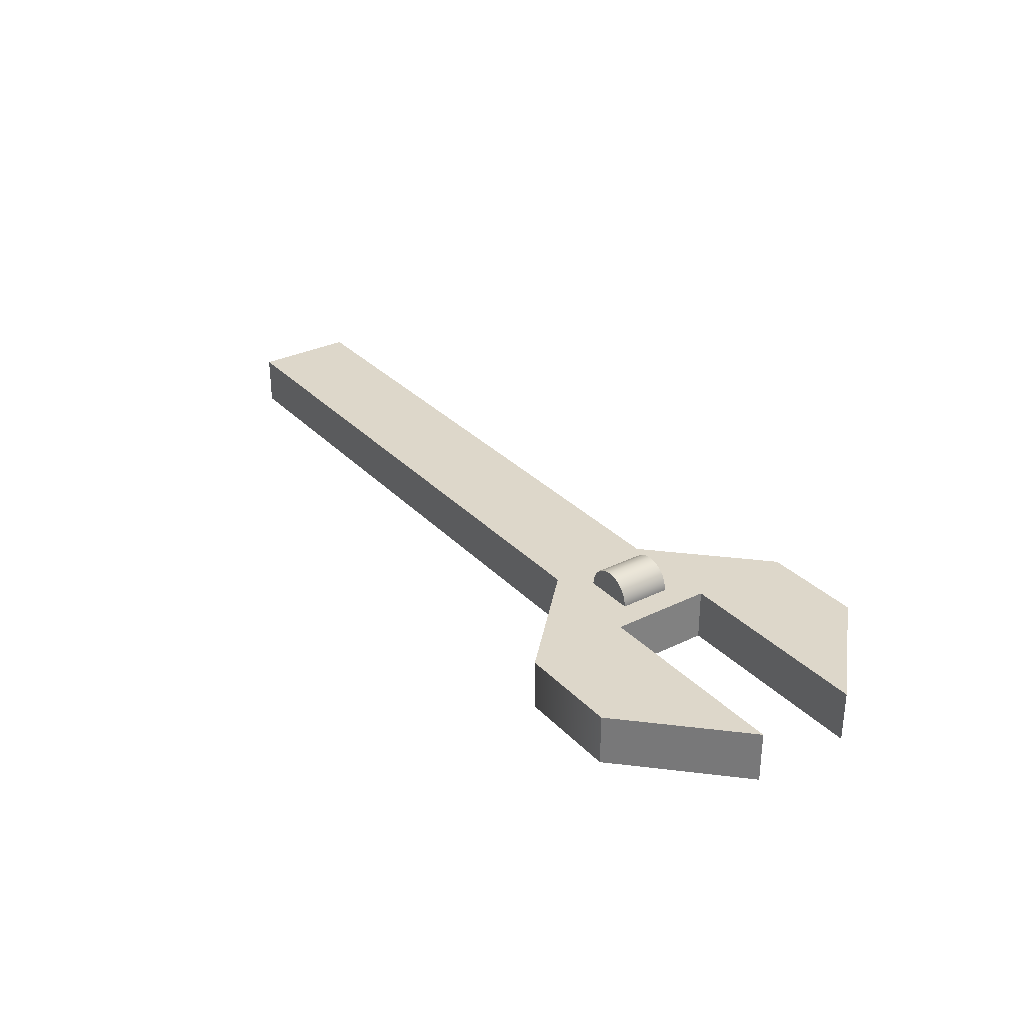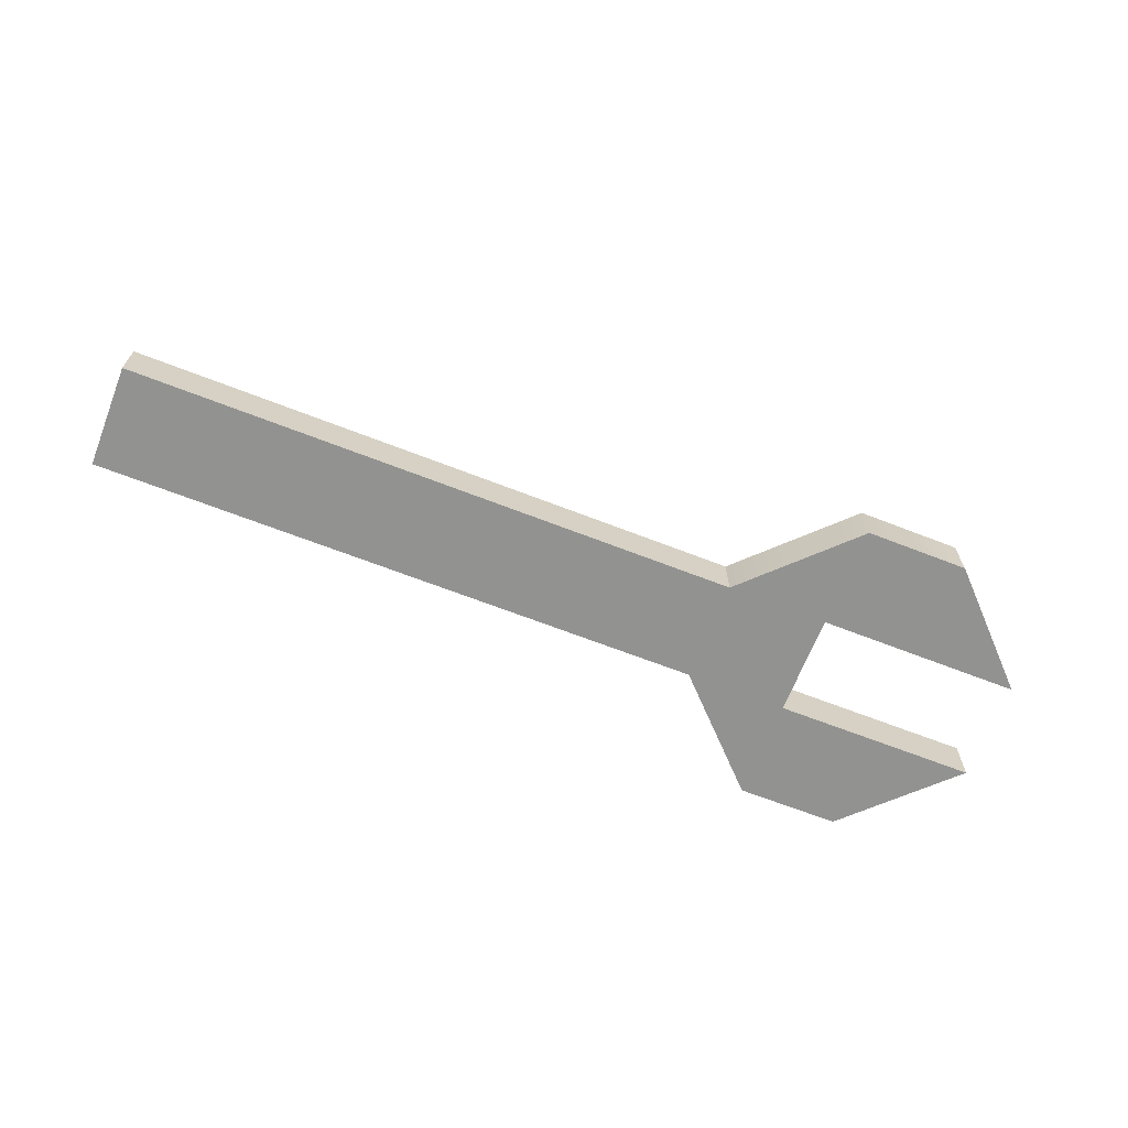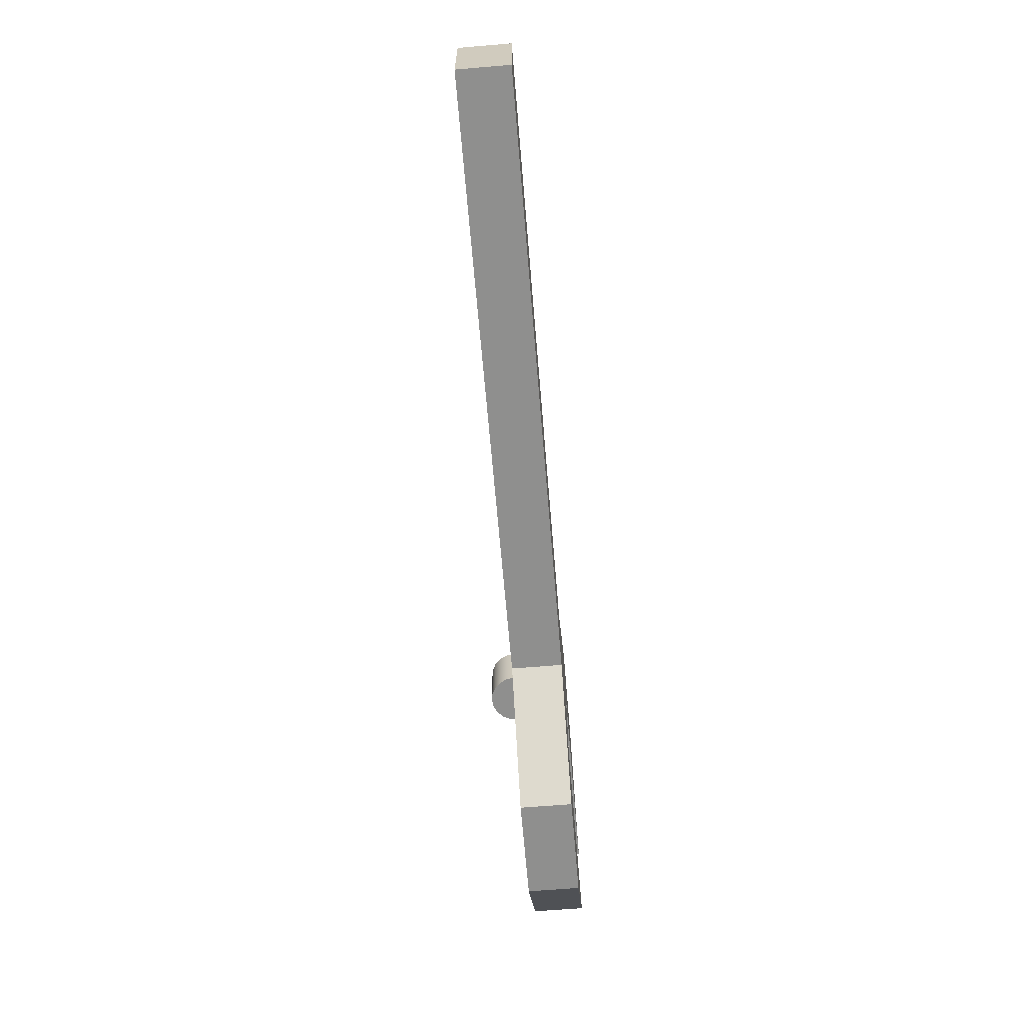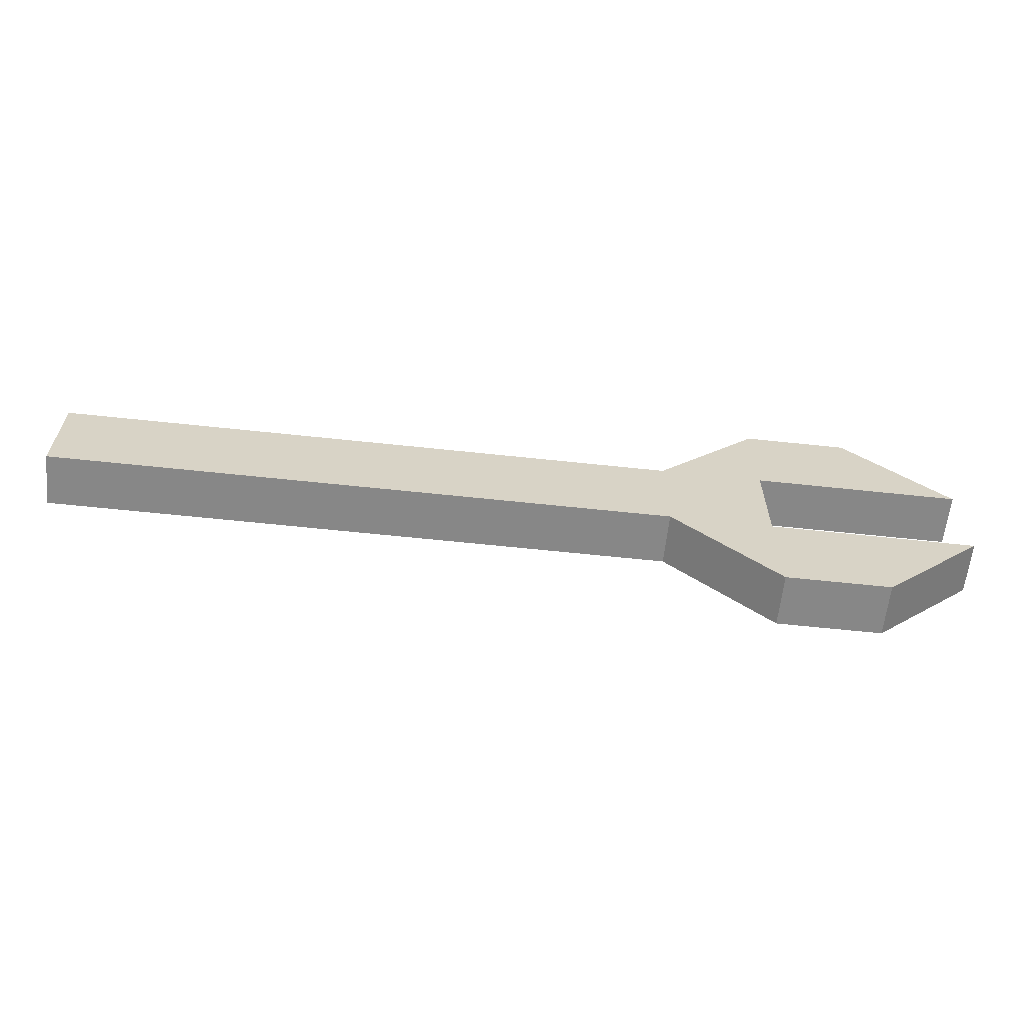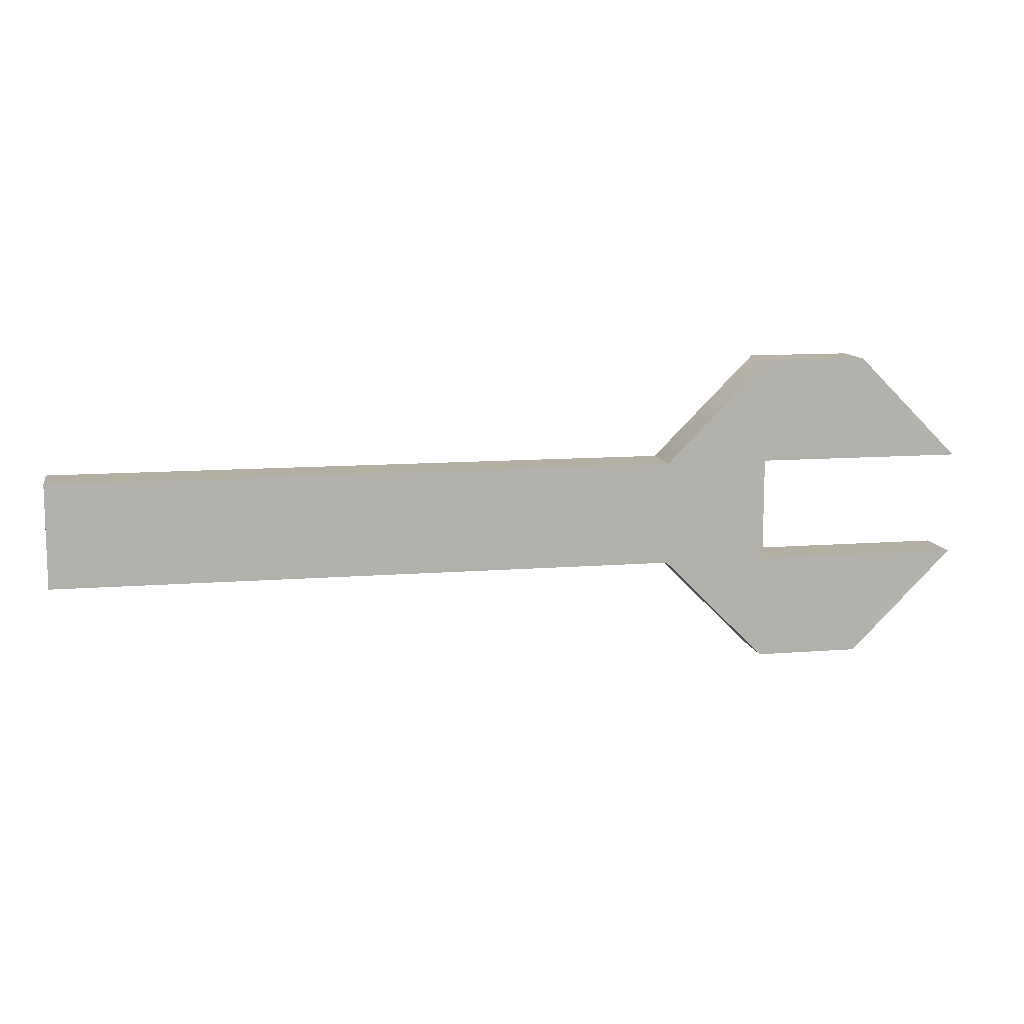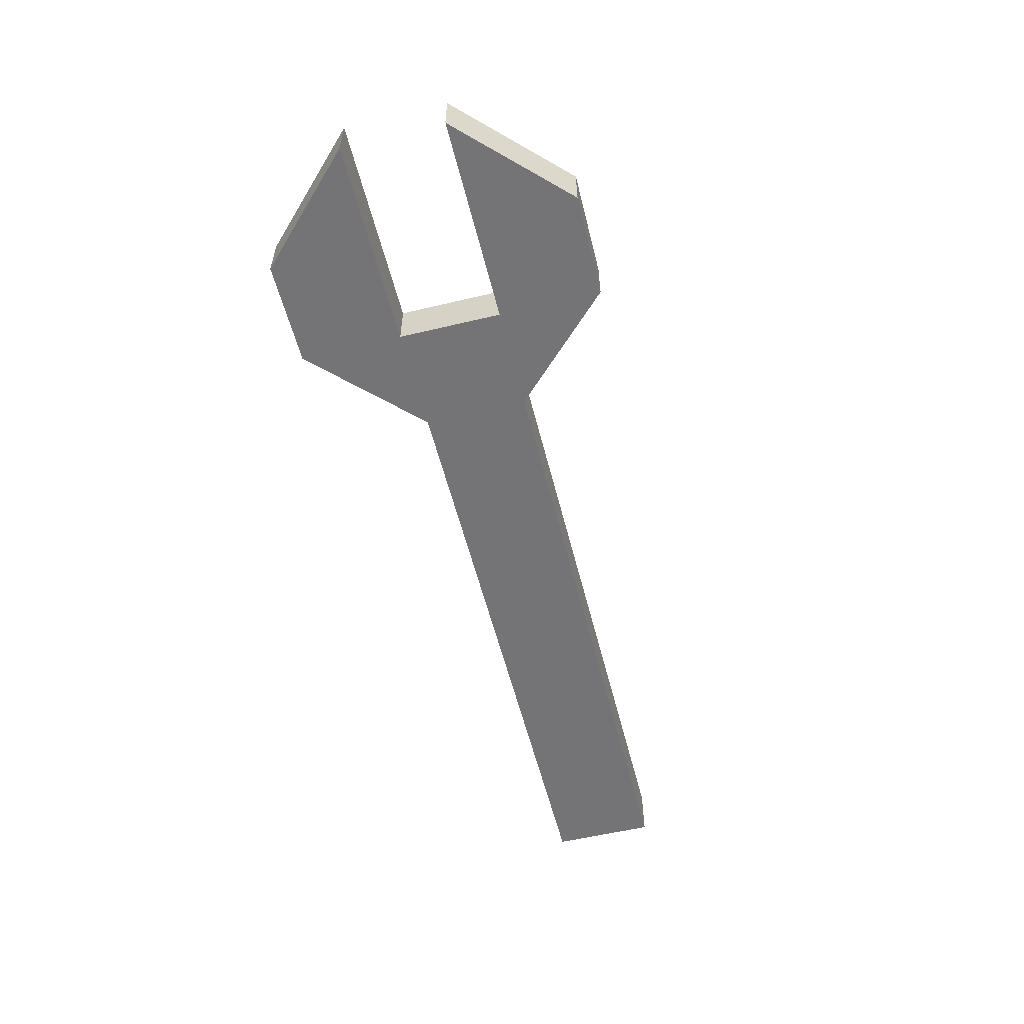
<metadata>
{"format":"obj","ext":"obj","renderer":"f3d","projection":"perspective","resolution":1024,"background":"white","views":[{"elev":30.9,"azim":54.9,"up":"+Y"},{"elev":-66.3,"azim":-21.4,"up":"+Y"},{"elev":-65.3,"azim":-85.2,"up":"+Z"},{"elev":-62.5,"azim":-6.2,"up":"+Z"},{"elev":11.1,"azim":-11.1,"up":"+Z"},{"elev":-56.3,"azim":104.0,"up":"+Y"}]}
</metadata>
<code>
g default
v 3.738 0.5773 0.25
v 3.702 0.6469 0.25
v 3.647 0.7023 0.25
v 3.577 0.7378 0.25
v 3.5 0.75 0.25
v 3.423 0.7378 0.25
v 3.353 0.7023 0.25
v 3.298 0.6469 0.25
v 3.262 0.5773 0.25
v 3.25 0.5 0.25
v 3.262 0.4227 0.25
v 3.298 0.3531 0.25
v 3.353 0.2977 0.25
v 3.423 0.2622 0.25
v 3.5 0.25 0.25
v 3.577 0.2622 0.25
v 3.647 0.2977 0.25
v 3.702 0.3531 0.25
v 3.738 0.4227 0.25
v 3.75 0.5 0.25
v 3.738 0.5773 0.75
v 3.702 0.6469 0.75
v 3.647 0.7023 0.75
v 3.577 0.7378 0.75
v 3.5 0.75 0.75
v 3.423 0.7378 0.75
v 3.353 0.7023 0.75
v 3.298 0.6469 0.75
v 3.262 0.5773 0.75
v 3.25 0.5 0.75
v 3.262 0.4227 0.75
v 3.298 0.3531 0.75
v 3.353 0.2977 0.75
v 3.423 0.2622 0.75
v 3.5 0.25 0.75
v 3.577 0.2622 0.75
v 3.647 0.2977 0.75
v 3.702 0.3531 0.75
v 3.738 0.4227 0.75
v 3.75 0.5 0.75
v 3.5 0.5 0.25
v 3.5 0.5 0.75
v 3 0 1
v 4 0 2
v 3 0.5 1
v 4 0.5 2
v 3 0.5 1
v 4 0.5 1
v 3 0 1
v 4 0 1
v 5 0 1
v 5 0 2
v 5 0.5 1
v 5 0.5 2
v 6 0 1
v 5 0 2
v 6 0.5 1
v 5 0.5 2
v -3 -0 1
v 3 -0 1
v -3 0.5 1
v 3 0.5 1
v -3 0.5 0
v 3 0.5 0
v -3 0 0
v 3 -0 0
v 4 0 0
v 4 0 1
v 4 0.5 0
v 4 0.5 1
v 4 0.5 -1
v 4 -0 -1
v 4 0.5 -1
v 4 -0 -1
v 5 0.5 0
v 5 0 0
v 5 0 -1
v 5 0.5 -1
v 6 0.5 0
v 6 0 0
v 5 0 -1
v 5 0.5 -1
g pCylinder2
f 1 2 22 21
f 2 3 23 22
f 3 4 24 23
f 4 5 25 24
f 5 6 26 25
f 6 7 27 26
f 7 8 28 27
f 8 9 29 28
f 9 10 30 29
f 10 11 31 30
f 11 12 32 31
f 12 13 33 32
f 13 14 34 33
f 14 15 35 34
f 15 16 36 35
f 16 17 37 36
f 17 18 38 37
f 18 19 39 38
f 19 20 40 39
f 20 1 21 40
f 2 1 41
f 3 2 41
f 4 3 41
f 5 4 41
f 6 5 41
f 7 6 41
f 8 7 41
f 9 8 41
f 10 9 41
f 11 10 41
f 12 11 41
f 13 12 41
f 14 13 41
f 15 14 41
f 16 15 41
f 17 16 41
f 18 17 41
f 19 18 41
f 20 19 41
f 1 20 41
f 21 22 42
f 22 23 42
f 23 24 42
f 24 25 42
f 25 26 42
f 26 27 42
f 27 28 42
f 28 29 42
f 29 30 42
f 30 31 42
f 31 32 42
f 32 33 42
f 33 34 42
f 34 35 42
f 35 36 42
f 36 37 42
f 37 38 42
f 38 39 42
f 39 40 42
f 40 21 42
f 43 44 46 45
f 45 46 48 47
f 47 48 50 49
f 49 50 44 43
f 56 55 57 58
f 49 43 45 47
f 44 50 51 52
f 50 48 53 51
f 48 46 54 53
f 46 44 52 54
f 52 51 55 56
f 51 53 57 55
f 53 54 58 57
f 54 52 56 58
f 59 60 62 61
f 61 62 64 63
f 63 64 66 65
f 65 66 60 59
f 68 67 69 70
f 65 59 61 63
f 60 66 67 68
f 72 71 73 74
f 64 62 70 69
f 62 60 68 70
f 66 64 71 72
f 64 69 73 71
f 79 80 81 82
f 67 66 72 74
f 69 67 76 75
f 67 74 77 76
f 74 73 78 77
f 73 69 75 78
f 75 76 80 79
f 76 77 81 80
f 77 78 82 81
f 78 75 79 82

</code>
